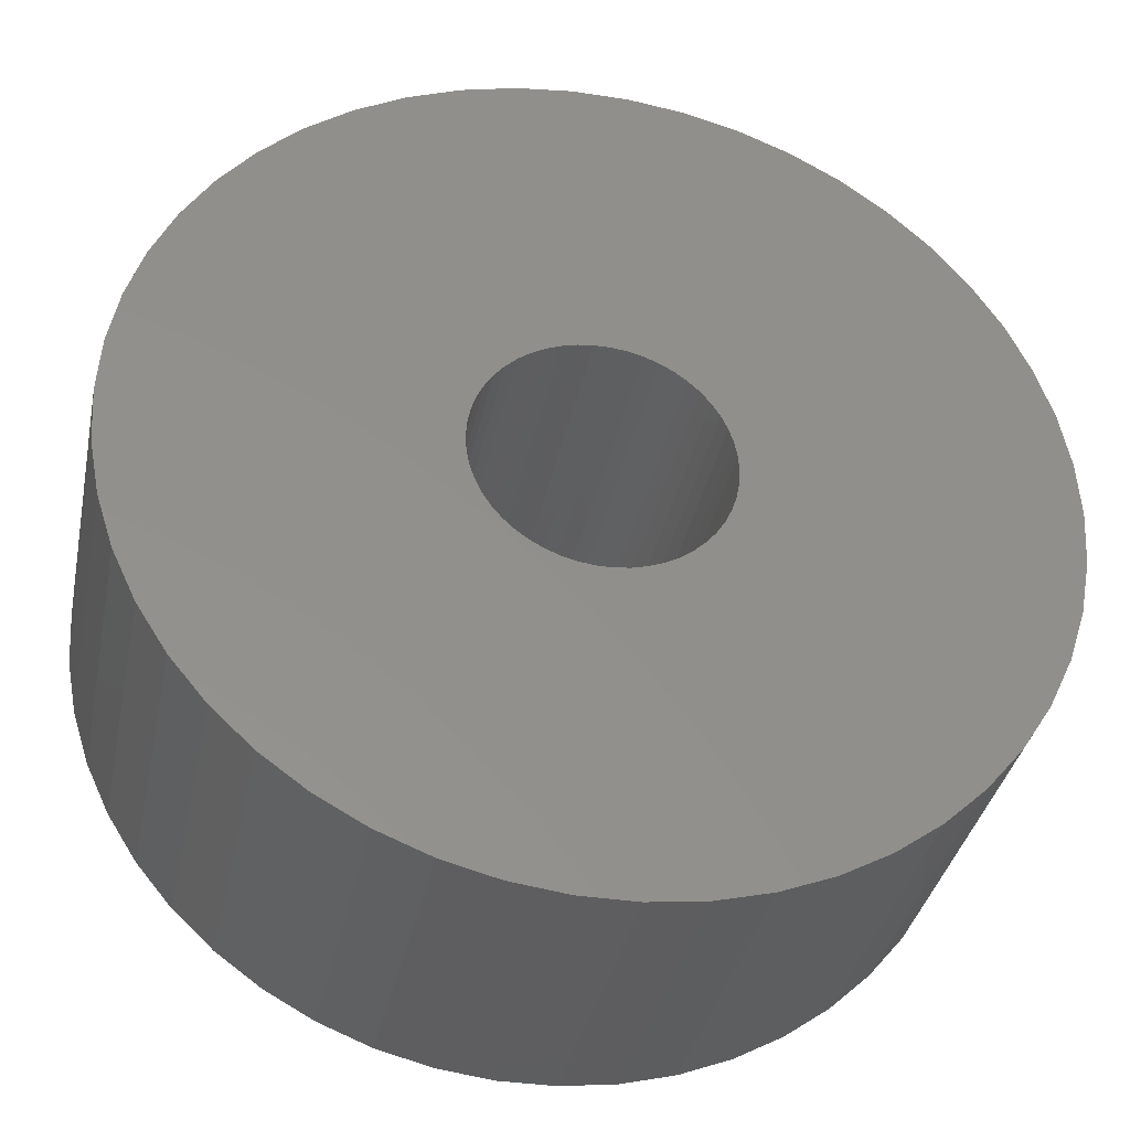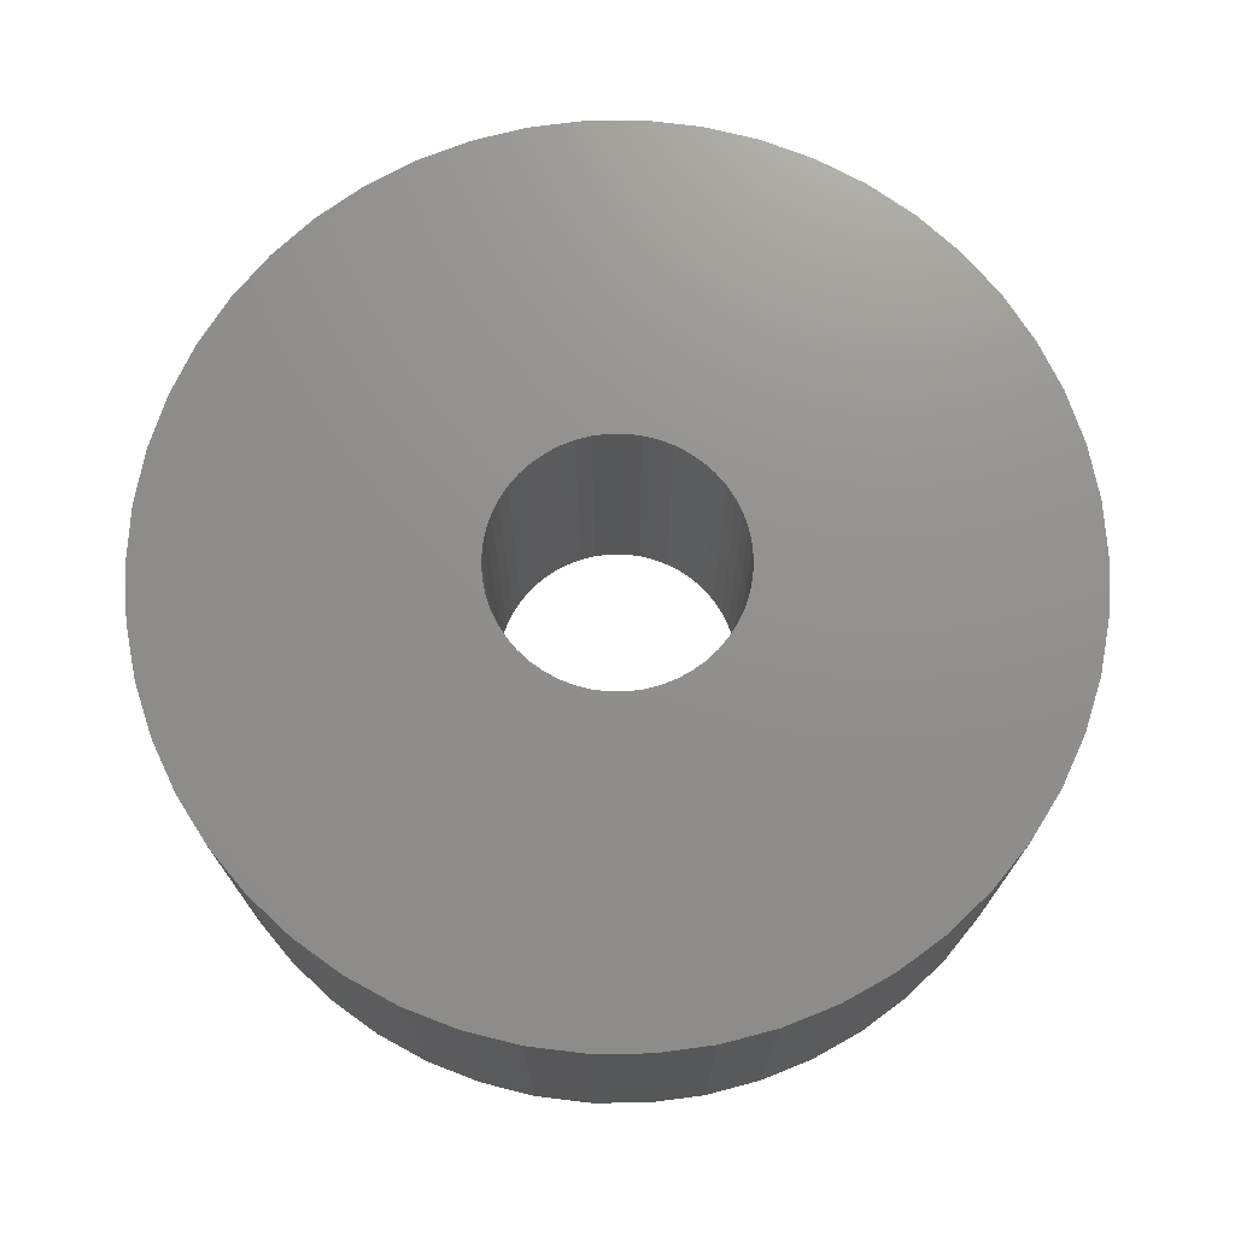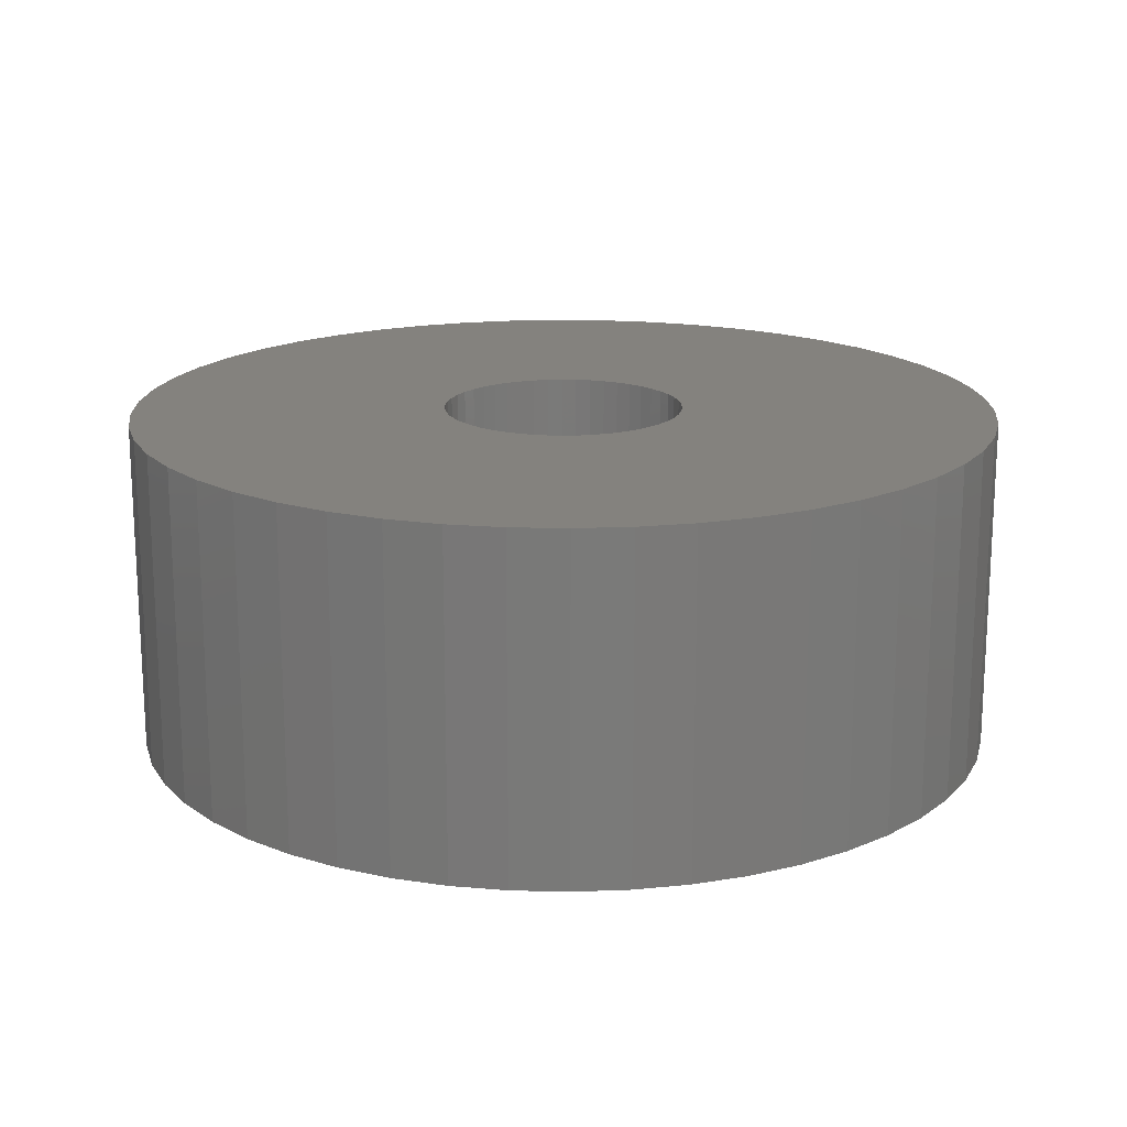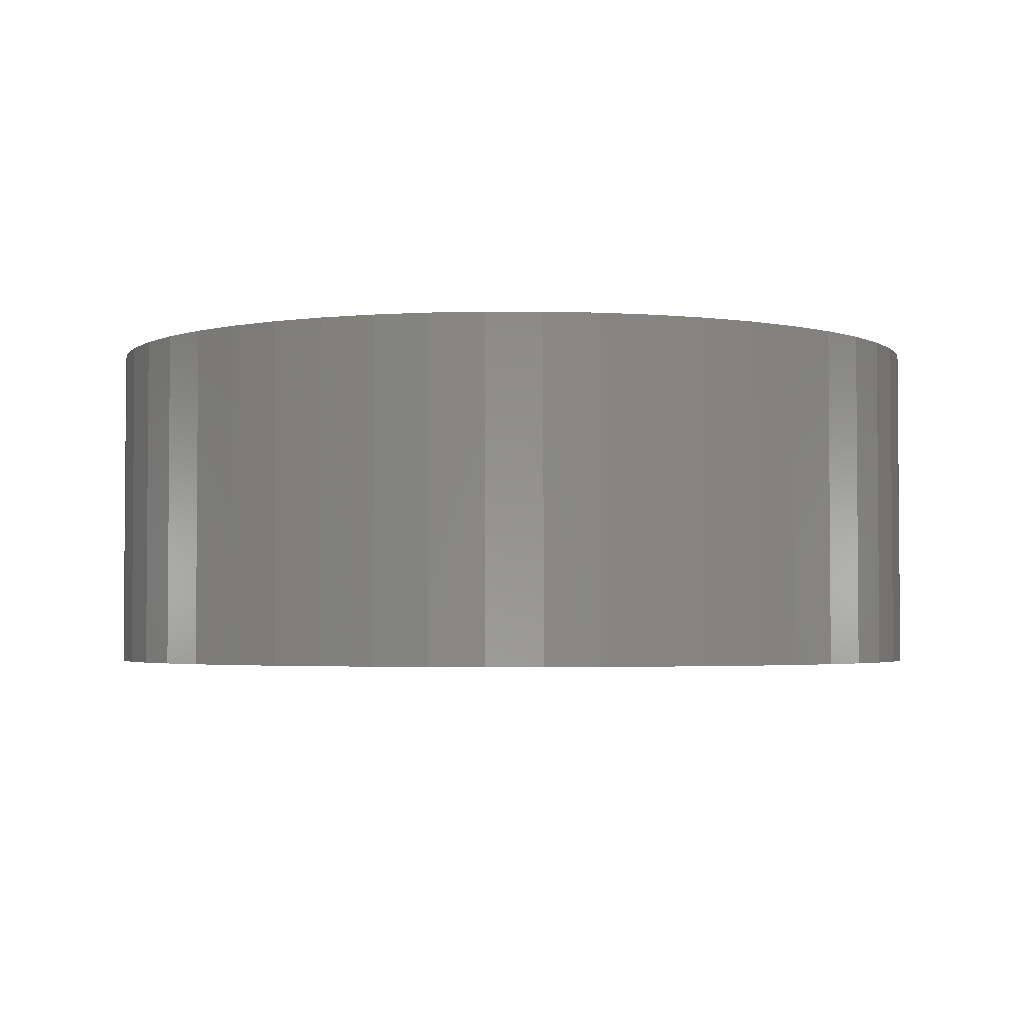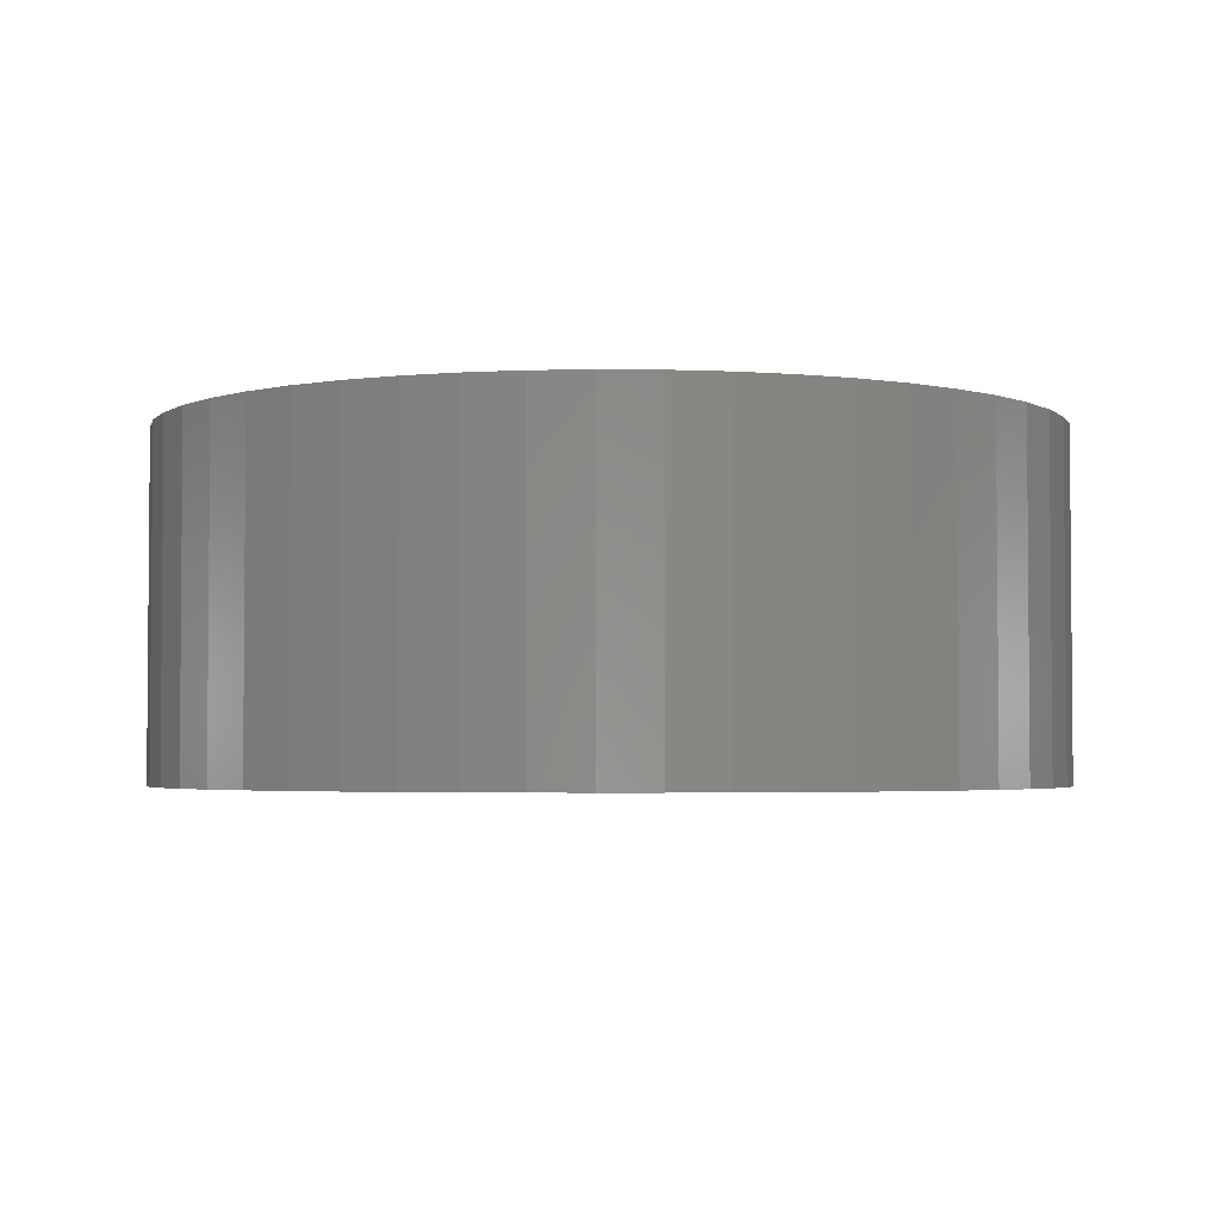
<metadata>
{"format":"stl","ext":"stl","renderer":"f3d","projection":"perspective","resolution":1024,"background":"white","views":[{"elev":-35.9,"azim":168.5,"up":"+Y"},{"elev":72.5,"azim":-151.5,"up":"+Z"},{"elev":17.4,"azim":103.6,"up":"+Z"},{"elev":-2.9,"azim":-36.3,"up":"+Z"},{"elev":-3.1,"azim":-167.7,"up":"+Z"}]}
</metadata>
<code>
# stl→obj: 200 verts, 400 faces
v 6.5 0 2.5
v 6.449 0.8147 -2.5
v 6.449 0.8147 2.5
v 6.5 0 -2.5
v -6.5 0 -2.5
v -6.449 0.8147 2.5
v -6.449 0.8147 -2.5
v -6.5 0 2.5
v 0.4081 6.487 -2.5
v -0.4081 6.487 2.5
v 0.4081 6.487 2.5
v -0.4081 6.487 -2.5
v -0.4081 -6.487 -2.5
v 0.4081 -6.487 2.5
v -0.4081 -6.487 2.5
v 0.4081 -6.487 -2.5
v 4.738 4.45 -2.5
v 4.143 5.008 2.5
v 4.738 4.45 2.5
v 4.143 5.008 -2.5
v -4.143 5.008 -2.5
v -4.738 4.45 2.5
v -4.143 5.008 2.5
v -4.738 4.45 -2.5
v -2.009 6.182 -2.5
v -2.768 5.881 2.5
v -2.009 6.182 2.5
v -2.768 5.881 -2.5
v 5.696 -3.131 2.5
v 6.044 -2.393 -2.5
v 6.044 -2.393 2.5
v 5.696 -3.131 -2.5
v 6.044 2.393 2.5
v 5.696 3.131 -2.5
v 5.696 3.131 2.5
v 6.044 2.393 -2.5
v 5.259 3.821 -2.5
v 5.259 3.821 2.5
v 2.768 5.881 -2.5
v 2.009 6.182 2.5
v 2.768 5.881 2.5
v 2.009 6.182 -2.5
v 1.218 6.385 2.5
v 1.218 6.385 -2.5
v 3.483 5.488 -2.5
v 3.483 5.488 2.5
v -6.044 2.393 -2.5
v -5.696 3.131 2.5
v -5.696 3.131 -2.5
v -6.044 2.393 2.5
v -5.259 3.821 -2.5
v -5.259 3.821 2.5
v -6.296 1.616 -2.5
v -6.296 1.616 2.5
v -1.218 6.385 2.5
v -1.218 6.385 -2.5
v 1.218 -6.385 2.5
v 1.218 -6.385 -2.5
v 2.009 -6.182 -2.5
v 2.768 -5.881 2.5
v 2.009 -6.182 2.5
v 2.768 -5.881 -2.5
v 6.296 1.616 2.5
v 6.296 1.616 -2.5
v 1.8 0 2.5
v 1.786 0.2256 2.5
v 6.449 -0.8147 2.5
v 1.743 0.4476 2.5
v 1.786 -0.2256 2.5
v 1.674 0.6626 2.5
v 6.296 -1.616 2.5
v 1.577 0.8672 2.5
v 1.743 -0.4476 2.5
v 1.456 1.058 2.5
v 1.312 1.232 2.5
v 1.674 -0.6626 2.5
v 1.147 1.387 2.5
v 0.9645 1.52 2.5
v 1.577 -0.8672 2.5
v 0.7664 1.629 2.5
v 5.259 -3.821 2.5
v 1.456 -1.058 2.5
v 0.5562 1.712 2.5
v 0.3373 1.768 2.5
v 0.113 1.796 2.5
v -0.113 1.796 2.5
v -0.3373 1.768 2.5
v -0.5562 1.712 2.5
v -0.7664 1.629 2.5
v -0.9645 1.52 2.5
v -3.483 5.488 2.5
v -1.147 1.387 2.5
v -1.312 1.232 2.5
v -1.456 1.058 2.5
v 4.738 -4.45 2.5
v 1.312 -1.232 2.5
v 4.143 -5.008 2.5
v 1.147 -1.387 2.5
v 3.483 -5.488 2.5
v 0.9645 -1.52 2.5
v 0.7664 -1.629 2.5
v 0.5562 -1.712 2.5
v 0.3373 -1.768 2.5
v 0.113 -1.796 2.5
v -0.113 -1.796 2.5
v -0.3373 -1.768 2.5
v -1.218 -6.385 2.5
v -0.5562 -1.712 2.5
v -2.009 -6.182 2.5
v -0.7664 -1.629 2.5
v -2.768 -5.881 2.5
v -0.9645 -1.52 2.5
v -3.483 -5.488 2.5
v -1.147 -1.387 2.5
v -4.143 -5.008 2.5
v -1.312 -1.232 2.5
v -4.738 -4.45 2.5
v -1.456 -1.058 2.5
v -5.259 -3.821 2.5
v -1.577 -0.8672 2.5
v -5.696 -3.131 2.5
v -1.674 -0.6626 2.5
v -6.044 -2.393 2.5
v -1.743 -0.4476 2.5
v -6.296 -1.616 2.5
v -1.786 -0.2256 2.5
v -6.449 -0.8147 2.5
v -1.8 0 2.5
v -1.577 0.8672 2.5
v -1.674 0.6626 2.5
v -1.743 0.4476 2.5
v -1.786 0.2256 2.5
v -3.483 5.488 -2.5
v 6.449 -0.8147 -2.5
v 3.483 -5.488 -2.5
v 4.143 -5.008 -2.5
v 4.738 -4.45 -2.5
v 5.259 -3.821 -2.5
v -5.696 -3.131 -2.5
v -6.044 -2.393 -2.5
v 1.8 0 -2.5
v 1.786 -0.2256 -2.5
v 6.296 -1.616 -2.5
v 1.743 -0.4476 -2.5
v 1.786 0.2256 -2.5
v 1.674 -0.6626 -2.5
v 1.577 -0.8672 -2.5
v 1.743 0.4476 -2.5
v 1.456 -1.058 -2.5
v 1.312 -1.232 -2.5
v 1.674 0.6626 -2.5
v 1.147 -1.387 -2.5
v 0.9645 -1.52 -2.5
v 1.577 0.8672 -2.5
v 0.7664 -1.629 -2.5
v 1.456 1.058 -2.5
v 0.5562 -1.712 -2.5
v 0.3373 -1.768 -2.5
v 0.113 -1.796 -2.5
v -0.113 -1.796 -2.5
v -0.3373 -1.768 -2.5
v -1.218 -6.385 -2.5
v -0.5562 -1.712 -2.5
v -2.009 -6.182 -2.5
v -0.7664 -1.629 -2.5
v -2.768 -5.881 -2.5
v -0.9645 -1.52 -2.5
v -3.483 -5.488 -2.5
v -1.147 -1.387 -2.5
v -4.143 -5.008 -2.5
v -1.312 -1.232 -2.5
v -4.738 -4.45 -2.5
v -5.259 -3.821 -2.5
v -1.456 -1.058 -2.5
v 1.312 1.232 -2.5
v 1.147 1.387 -2.5
v 0.9645 1.52 -2.5
v 0.7664 1.629 -2.5
v 0.5562 1.712 -2.5
v 0.3373 1.768 -2.5
v 0.113 1.796 -2.5
v -0.113 1.796 -2.5
v -0.3373 1.768 -2.5
v -0.5562 1.712 -2.5
v -0.7664 1.629 -2.5
v -0.9645 1.52 -2.5
v -1.147 1.387 -2.5
v -1.312 1.232 -2.5
v -1.456 1.058 -2.5
v -1.577 0.8672 -2.5
v -1.674 0.6626 -2.5
v -1.743 0.4476 -2.5
v -1.786 0.2256 -2.5
v -1.8 0 -2.5
v -1.577 -0.8672 -2.5
v -1.674 -0.6626 -2.5
v -1.743 -0.4476 -2.5
v -6.296 -1.616 -2.5
v -1.786 -0.2256 -2.5
v -6.449 -0.8147 -2.5
f 1 2 3
f 2 1 4
f 5 6 7
f 6 5 8
f 9 10 11
f 10 9 12
f 13 14 15
f 14 13 16
f 17 18 19
f 18 17 20
f 21 22 23
f 22 21 24
f 25 26 27
f 26 25 28
f 29 30 31
f 30 29 32
f 33 34 35
f 34 33 36
f 35 37 38
f 37 35 34
f 39 40 41
f 40 39 42
f 42 43 40
f 43 42 44
f 45 41 46
f 41 45 39
f 47 48 49
f 48 47 50
f 51 22 24
f 22 51 52
f 53 50 47
f 50 53 54
f 12 55 10
f 55 12 56
f 16 57 14
f 57 16 58
f 59 60 61
f 60 59 62
f 63 36 33
f 36 63 64
f 3 64 63
f 64 3 2
f 38 17 19
f 17 38 37
f 44 11 43
f 11 44 9
f 20 46 18
f 46 20 45
f 49 52 51
f 52 49 48
f 7 54 53
f 54 7 6
f 65 1 3
f 66 3 63
f 1 65 67
f 68 63 33
f 69 67 65
f 70 33 35
f 67 69 71
f 72 35 38
f 73 71 69
f 74 38 19
f 71 73 31
f 75 19 18
f 76 31 73
f 77 18 46
f 31 76 29
f 78 46 41
f 79 29 76
f 80 41 40
f 29 79 81
f 82 81 79
f 3 66 65
f 63 68 66
f 33 70 68
f 35 72 70
f 38 74 72
f 19 75 74
f 83 40 43
f 18 77 75
f 46 78 77
f 41 80 78
f 40 83 80
f 84 43 11
f 43 84 83
f 11 85 84
f 11 86 85
f 10 86 11
f 86 10 87
f 55 87 10
f 87 55 88
f 27 88 55
f 88 27 89
f 26 89 27
f 89 26 90
f 91 90 26
f 90 91 92
f 23 92 91
f 92 23 93
f 22 93 23
f 52 94 22
f 93 22 94
f 81 82 95
f 96 95 82
f 95 96 97
f 98 97 96
f 97 98 99
f 100 99 98
f 99 100 60
f 101 60 100
f 60 101 61
f 102 61 101
f 61 102 57
f 103 57 102
f 57 103 14
f 104 14 103
f 105 14 104
f 15 105 106
f 105 15 14
f 107 106 108
f 109 108 110
f 111 110 112
f 113 112 114
f 106 107 15
f 115 114 116
f 117 116 118
f 119 118 120
f 121 120 122
f 123 122 124
f 125 124 126
f 108 109 107
f 127 126 128
f 94 52 129
f 48 129 52
f 110 111 109
f 129 48 130
f 112 113 111
f 50 130 48
f 114 115 113
f 130 50 131
f 116 117 115
f 54 131 50
f 118 119 117
f 131 54 132
f 120 121 119
f 6 132 54
f 122 123 121
f 132 6 128
f 124 125 123
f 8 128 6
f 126 127 125
f 128 8 127
f 28 91 26
f 91 28 133
f 133 23 91
f 23 133 21
f 56 27 55
f 27 56 25
f 67 4 1
f 4 67 134
f 62 99 60
f 99 62 135
f 136 95 97
f 95 136 137
f 81 32 29
f 32 81 138
f 139 123 140
f 123 139 121
f 141 4 134
f 142 134 143
f 4 141 2
f 144 143 30
f 145 2 141
f 146 30 32
f 2 145 64
f 147 32 138
f 148 64 145
f 149 138 137
f 64 148 36
f 150 137 136
f 151 36 148
f 152 136 135
f 36 151 34
f 153 135 62
f 154 34 151
f 155 62 59
f 34 154 37
f 156 37 154
f 134 142 141
f 143 144 142
f 30 146 144
f 32 147 146
f 138 149 147
f 137 150 149
f 157 59 58
f 136 152 150
f 135 153 152
f 62 155 153
f 59 157 155
f 158 58 16
f 58 158 157
f 16 159 158
f 16 160 159
f 13 160 16
f 160 13 161
f 162 161 13
f 161 162 163
f 164 163 162
f 163 164 165
f 166 165 164
f 165 166 167
f 168 167 166
f 167 168 169
f 170 169 168
f 169 170 171
f 172 171 170
f 173 174 172
f 171 172 174
f 37 156 17
f 175 17 156
f 17 175 20
f 176 20 175
f 20 176 45
f 177 45 176
f 45 177 39
f 178 39 177
f 39 178 42
f 179 42 178
f 42 179 44
f 180 44 179
f 44 180 9
f 181 9 180
f 182 9 181
f 12 182 183
f 182 12 9
f 56 183 184
f 25 184 185
f 28 185 186
f 133 186 187
f 183 56 12
f 21 187 188
f 24 188 189
f 51 189 190
f 49 190 191
f 47 191 192
f 53 192 193
f 184 25 56
f 7 193 194
f 174 173 195
f 139 195 173
f 185 28 25
f 195 139 196
f 186 133 28
f 140 196 139
f 187 21 133
f 196 140 197
f 188 24 21
f 198 197 140
f 189 51 24
f 197 198 199
f 190 49 51
f 200 199 198
f 191 47 49
f 199 200 194
f 192 53 47
f 5 194 200
f 193 7 53
f 194 5 7
f 31 143 71
f 143 31 30
f 95 138 81
f 138 95 137
f 140 125 198
f 125 140 123
f 58 61 57
f 61 58 59
f 71 134 67
f 134 71 143
f 135 97 99
f 97 135 136
f 162 15 107
f 15 162 13
f 166 109 111
f 109 166 164
f 164 107 109
f 107 164 162
f 172 119 173
f 119 172 117
f 172 115 117
f 115 172 170
f 198 127 200
f 127 198 125
f 200 8 5
f 8 200 127
f 173 121 139
f 121 173 119
f 168 111 113
f 111 168 166
f 170 113 115
f 113 170 168
f 141 66 145
f 66 141 65
f 128 193 132
f 193 128 194
f 182 85 86
f 85 182 181
f 176 75 77
f 75 176 175
f 188 92 93
f 92 188 187
f 185 88 89
f 88 185 184
f 151 72 154
f 72 151 70
f 145 68 148
f 68 145 66
f 179 80 83
f 80 179 178
f 180 83 84
f 83 180 179
f 177 77 78
f 77 177 176
f 130 190 129
f 190 130 191
f 129 189 94
f 189 129 190
f 131 191 130
f 191 131 192
f 187 90 92
f 90 187 186
f 183 86 87
f 86 183 182
f 142 65 141
f 65 142 69
f 160 106 105
f 106 160 161
f 158 104 103
f 104 158 159
f 148 70 151
f 70 148 68
f 156 75 175
f 75 156 74
f 154 74 156
f 74 154 72
f 181 84 85
f 84 181 180
f 178 78 80
f 78 178 177
f 132 192 131
f 192 132 193
f 184 87 88
f 87 184 183
f 144 69 142
f 69 144 73
f 122 197 124
f 197 122 196
f 155 102 101
f 102 155 157
f 157 103 102
f 103 157 158
f 94 188 93
f 188 94 189
f 186 89 90
f 89 186 185
f 153 101 100
f 101 153 155
f 150 98 96
f 98 150 152
f 147 76 146
f 76 147 79
f 150 82 149
f 82 150 96
f 163 110 108
f 110 163 165
f 116 174 118
f 174 116 171
f 126 194 128
f 194 126 199
f 152 100 98
f 100 152 153
f 146 73 144
f 73 146 76
f 149 79 147
f 79 149 82
f 159 105 104
f 105 159 160
f 161 108 106
f 108 161 163
f 167 114 112
f 114 167 169
f 169 116 114
f 116 169 171
f 124 199 126
f 199 124 197
f 165 112 110
f 112 165 167
f 118 195 120
f 195 118 174
f 120 196 122
f 196 120 195

</code>
